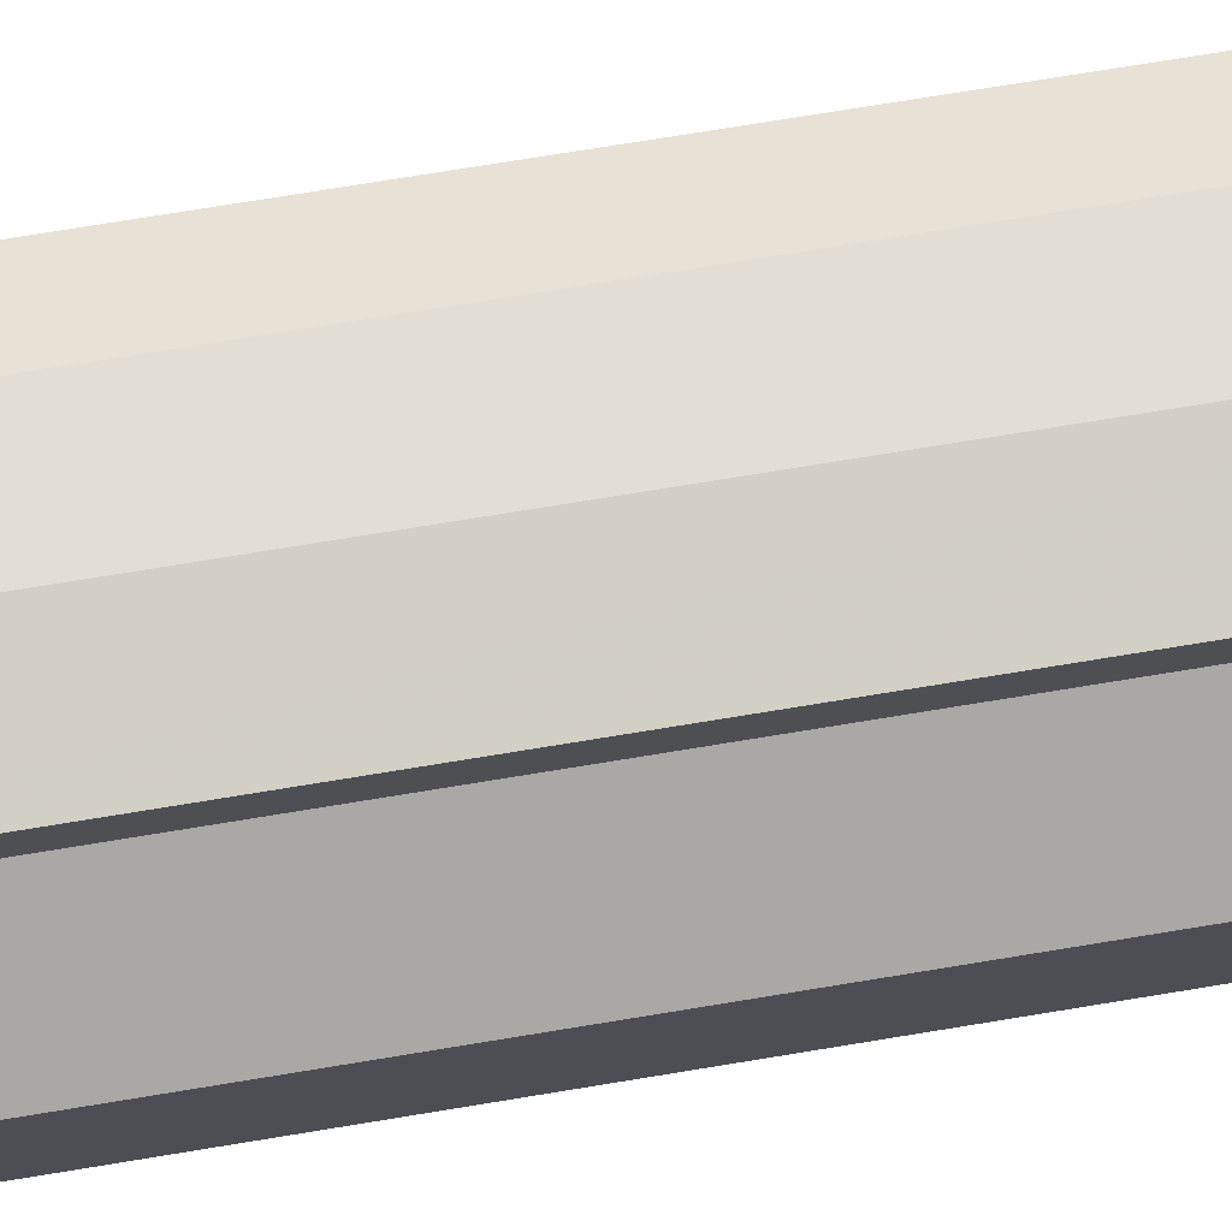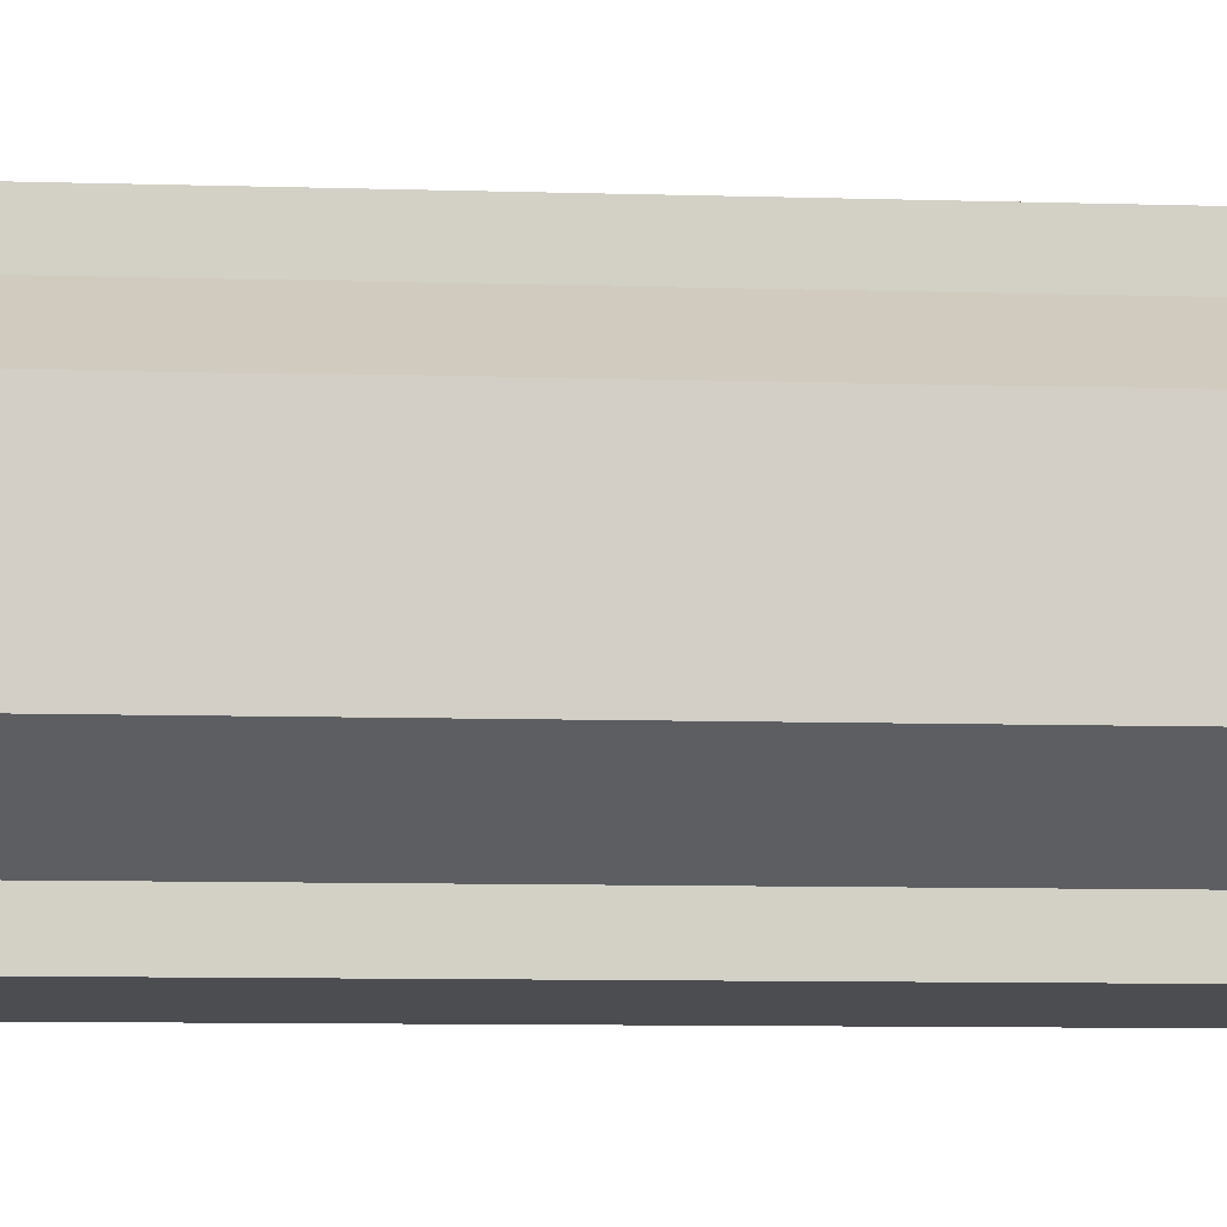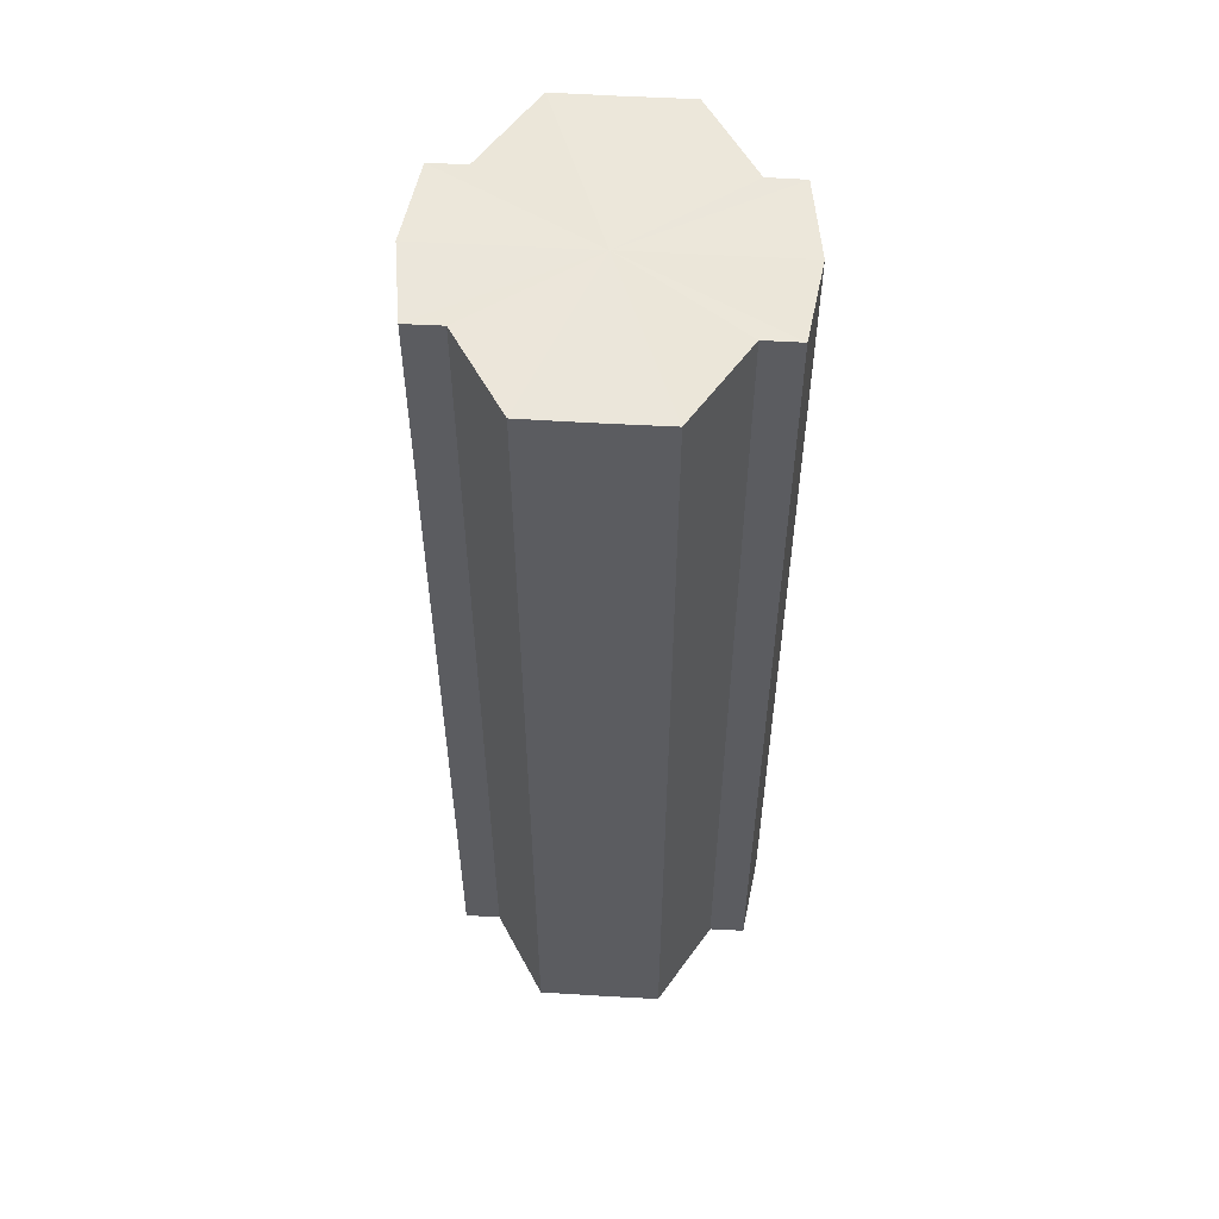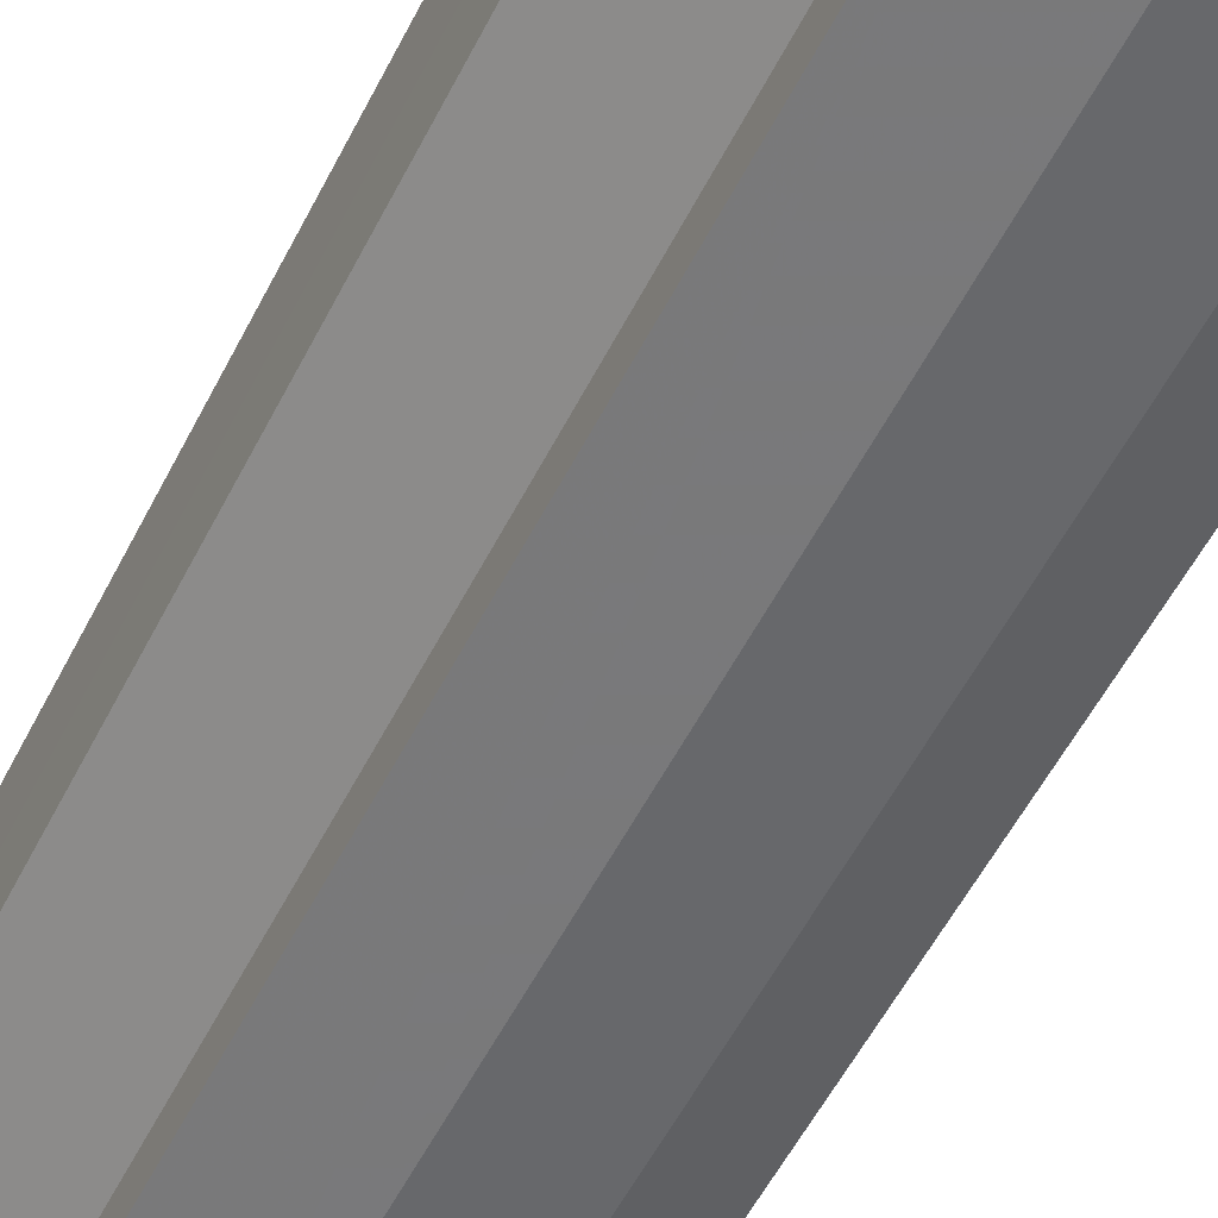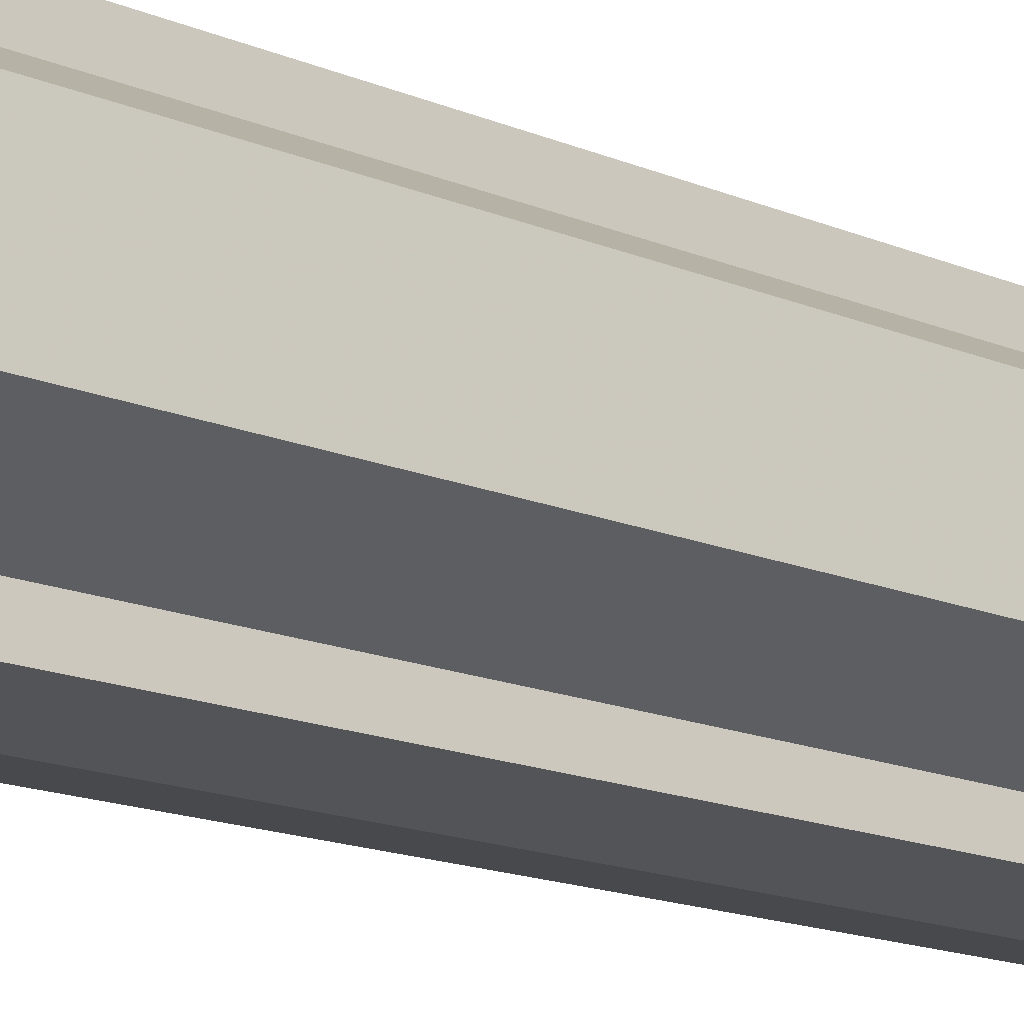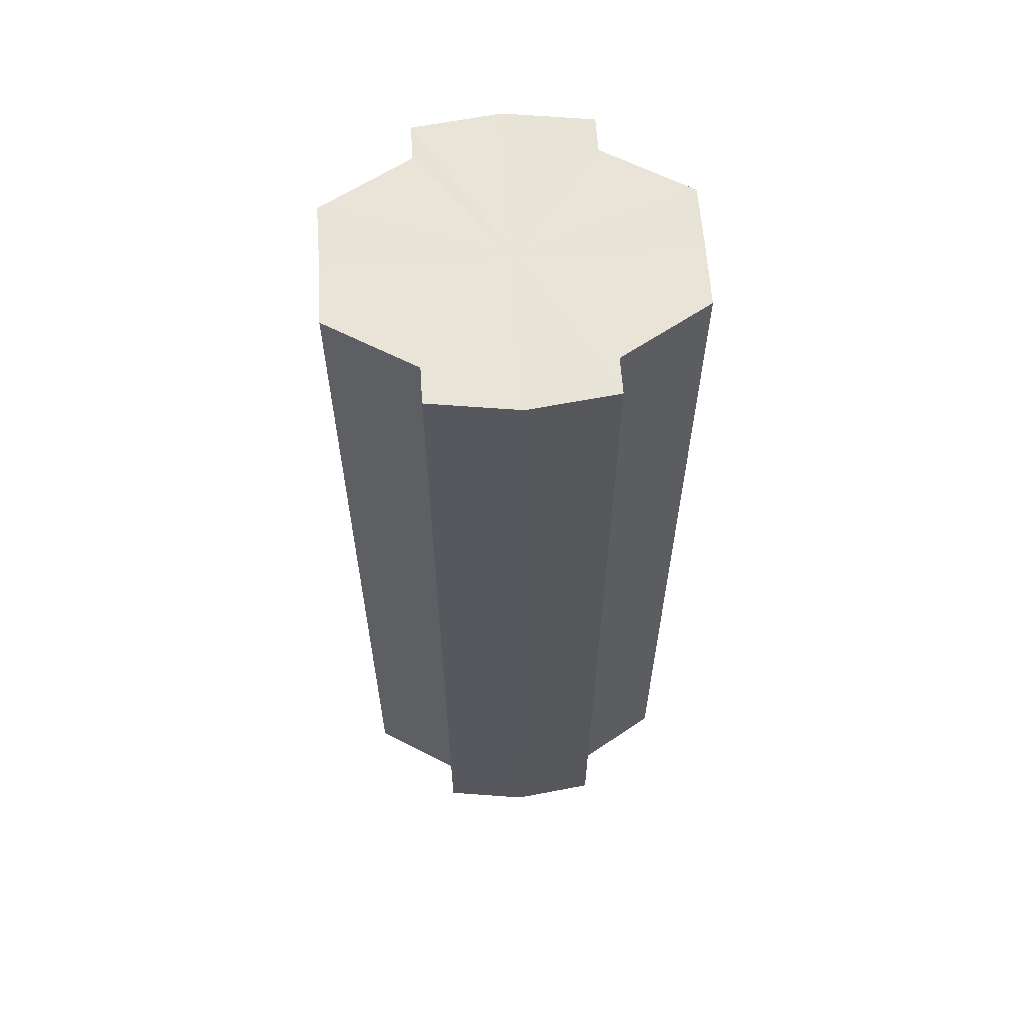
<metadata>
{"format":"obj","ext":"obj","renderer":"f3d","projection":"perspective","resolution":1024,"background":"white","views":[{"elev":74.4,"azim":-99.3,"up":"+Z"},{"elev":-7.8,"azim":-95.3,"up":"+Z"},{"elev":54.7,"azim":93.6,"up":"+Y"},{"elev":-55.5,"azim":153.4,"up":"+Z"},{"elev":-17.5,"azim":-128.8,"up":"+Z"},{"elev":61.1,"azim":176.6,"up":"+Y"}]}
</metadata>
<code>
o 4476
v 2216 1893 18.33
v 2216 1893 18.34
v 2216 1894 18.33
v 2216 1893 18.34
v 2216 1894 18.34
v 2216 1893 18.35
v 2216 1894 18.34
v 2216 1893 18.32
v 2216 1894 18.32
v 2216 1893 18.32
v 2216 1894 18.32
v 2216 1893 18.31
v 2216 1894 18.31
v 2216 1893 18.32
v 2216 1894 18.32
v 2216 1893 18.32
v 2216 1894 18.32
v 2216 1893 18.33
v 2216 1894 18.33
v 2216 1893 18.34
v 2216 1894 18.34
v 2216 1893 18.34
v 2216 1894 18.34
v 2216 1893 18.35
v 2216 1894 18.35
v 2216 1893 18.33
v 2216 1893 18.34
v 2216 1893 18.35
v 2216 1893 18.34
v 2216 1893 18.33
v 2216 1893 18.32
v 2216 1893 18.32
v 2216 1893 18.35
v 2216 1894 18.35
v 2216 1894 18.35
v 2216 1893 18.34
v 2216 1894 18.35
v 2216 1893 18.35
v 2216 1893 18.34
v 2216 1893 18.35
v 2216 1893 18.35
v 2216 1893 18.35
v 2216 1894 18.35
v 2216 1893 18.33
v 2216 1893 18.32
v 2216 1893 18.32
v 2216 1893 18.31
v 2216 1893 18.31
v 2216 1893 18.31
v 2216 1894 18.32
v 2216 1894 18.31
v 2216 1894 18.32
v 2216 1893 18.32
v 2216 1894 18.31
v 2216 1894 18.31
v 2216 1894 18.33
v 2216 1893 18.32
v 2216 1894 18.31
v 2216 1893 18.31
v 2216 1894 18.34
v 2216 1893 18.33
v 2216 1893 18.31
v 2216 1893 18.31
v 2216 1893 18.31
v 2216 1894 18.31
v 2216 1894 18.34
v 2216 1893 18.34
v 2216 1894 18.35
v 2216 1893 18.34
v 2216 1893 18.35
v 2216 1893 18.34
v 2216 1893 18.34
v 2216 1894 18.34
v 2216 1893 18.33
v 2216 1894 18.34
v 2216 1893 18.32
v 2216 1894 18.33
v 2216 1893 18.32
v 2216 1894 18.32
v 2216 1893 18.31
v 2216 1894 18.32
v 2216 1894 18.33
v 2216 1894 18.33
v 2216 1894 18.34
v 2216 1894 18.32
v 2216 1894 18.34
v 2216 1894 18.32
v 2216 1894 18.35
v 2216 1894 18.31
v 2216 1894 18.35
v 2216 1894 18.31
v 2216 1894 18.35
v 2216 1894 18.31
v 2216 1894 18.34
v 2216 1894 18.32
v 2216 1894 18.34
v 2216 1894 18.32
v 2216 1894 18.33
f 1 2 3
f 2 4 5
f 4 6 7
f 8 1 9
f 10 8 11
f 12 10 13
f 13 14 15
f 15 16 17
f 17 18 19
f 19 20 21
f 21 22 23
f 23 24 25
f 26 24 27
f 26 28 24
f 26 27 29
f 26 29 30
f 26 30 31
f 26 31 32
f 26 33 28
f 34 33 35
f 26 36 33
f 37 38 34
f 26 39 36
f 40 41 37
f 41 42 43
f 26 44 39
f 26 45 44
f 26 46 45
f 26 47 46
f 26 48 47
f 26 49 48
f 26 32 49
f 50 47 51
f 52 53 50
f 54 49 55
f 56 57 52
f 58 59 54
f 60 61 56
f 62 63 58
f 63 64 65
f 66 67 60
f 68 69 66
f 70 71 68
f 71 72 73
f 72 74 75
f 74 76 77
f 76 78 79
f 78 80 81
f 82 83 84
f 82 85 83
f 82 84 86
f 82 87 85
f 82 86 88
f 82 89 87
f 82 88 90
f 82 91 89
f 82 90 92
f 82 93 91
f 82 92 94
f 82 95 93
f 82 94 96
f 82 97 95
f 82 96 98
f 82 98 97

</code>
